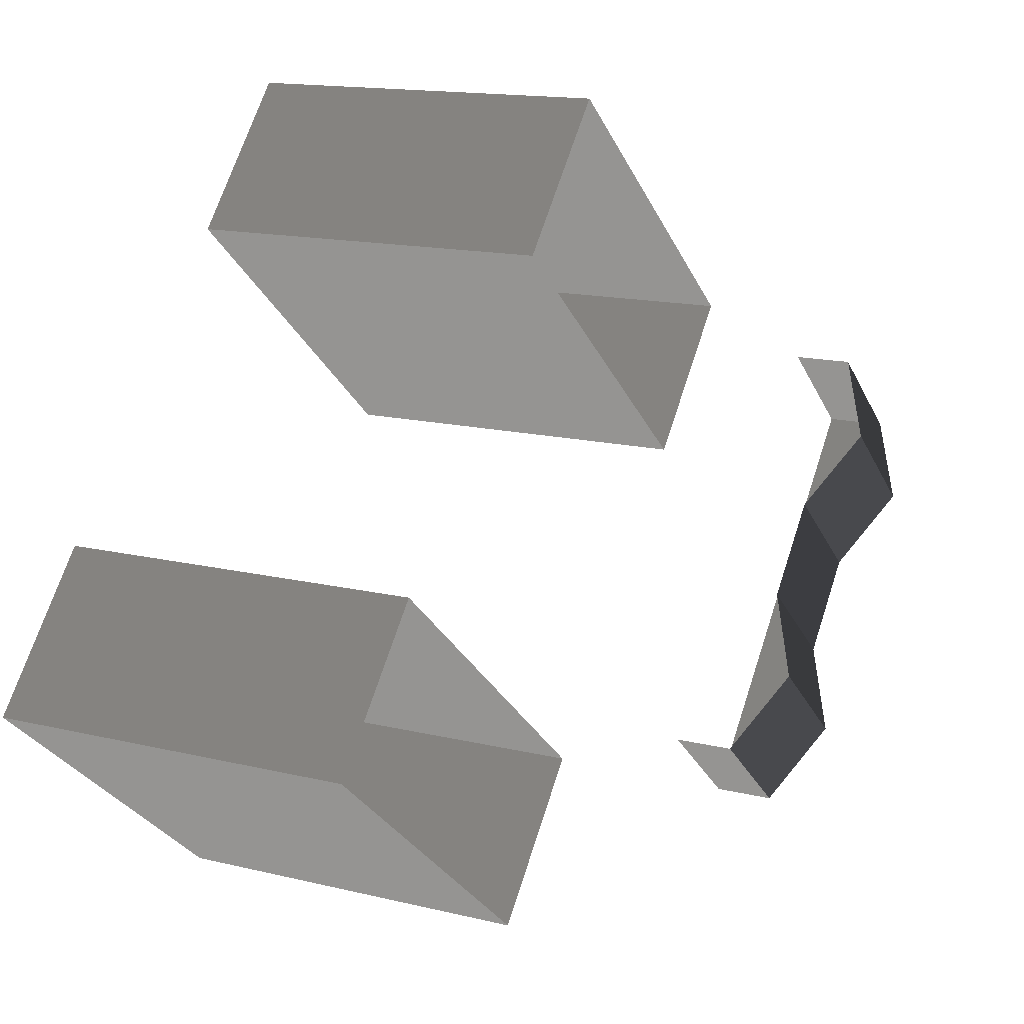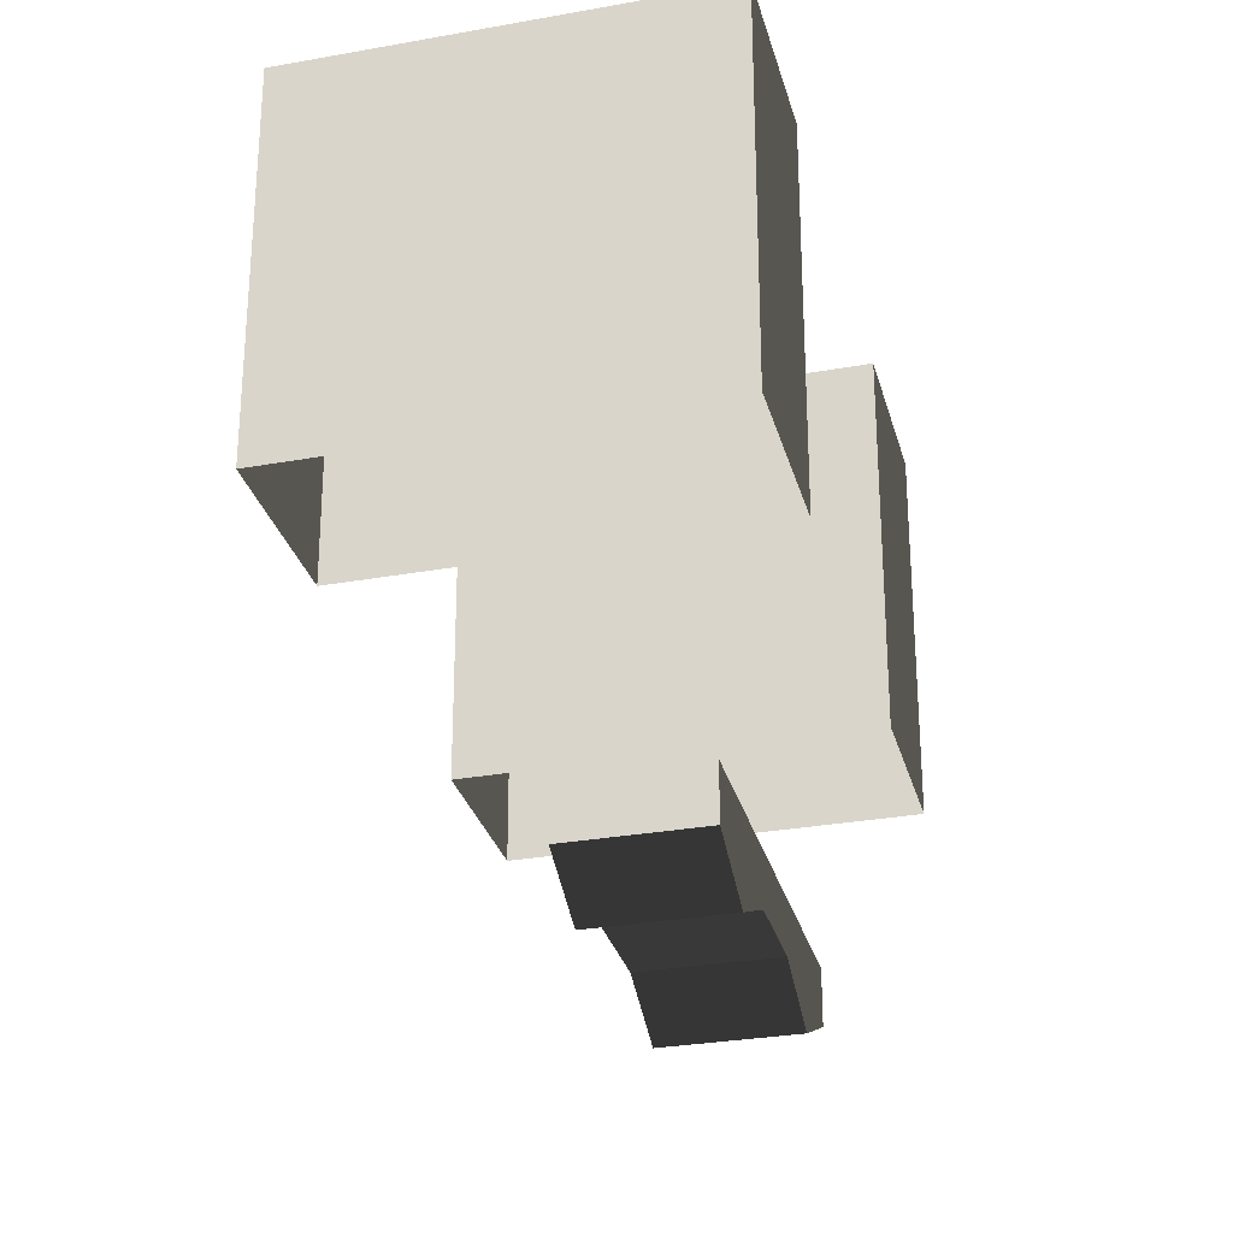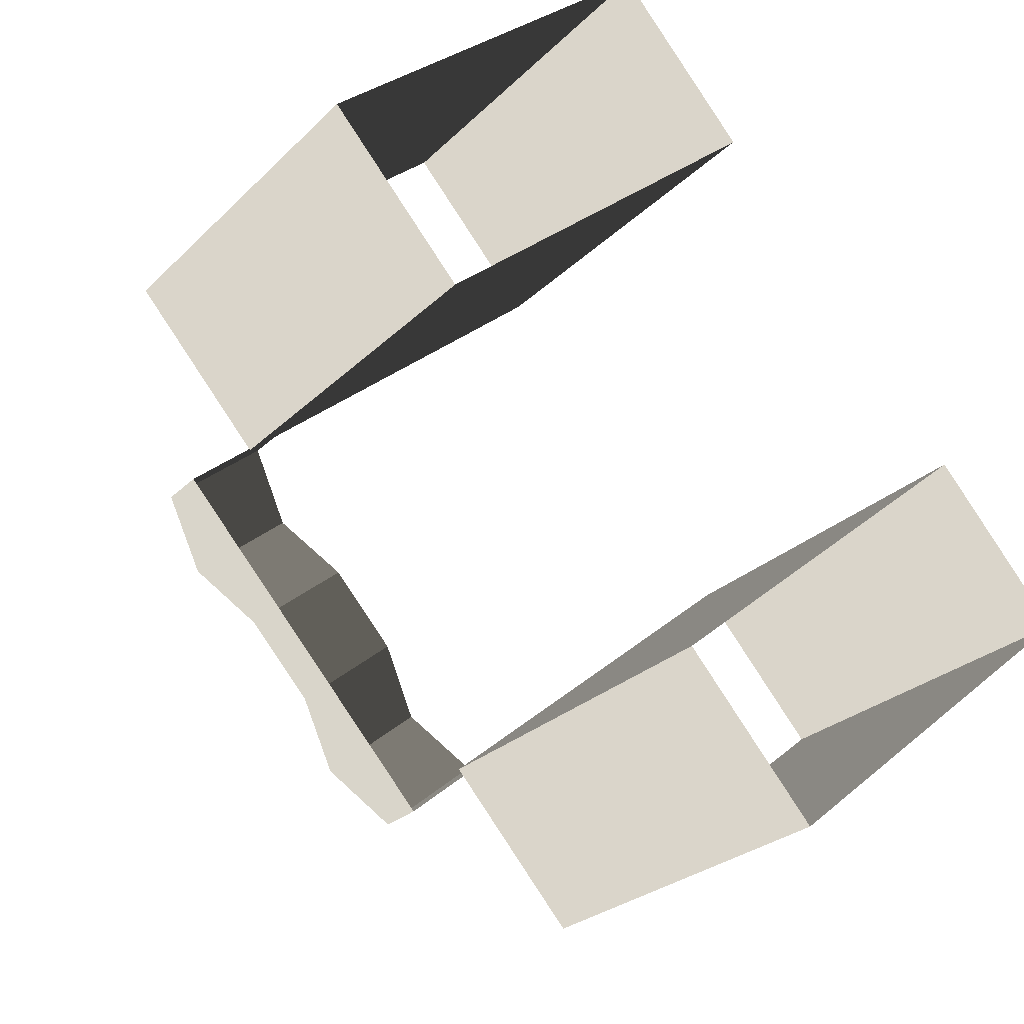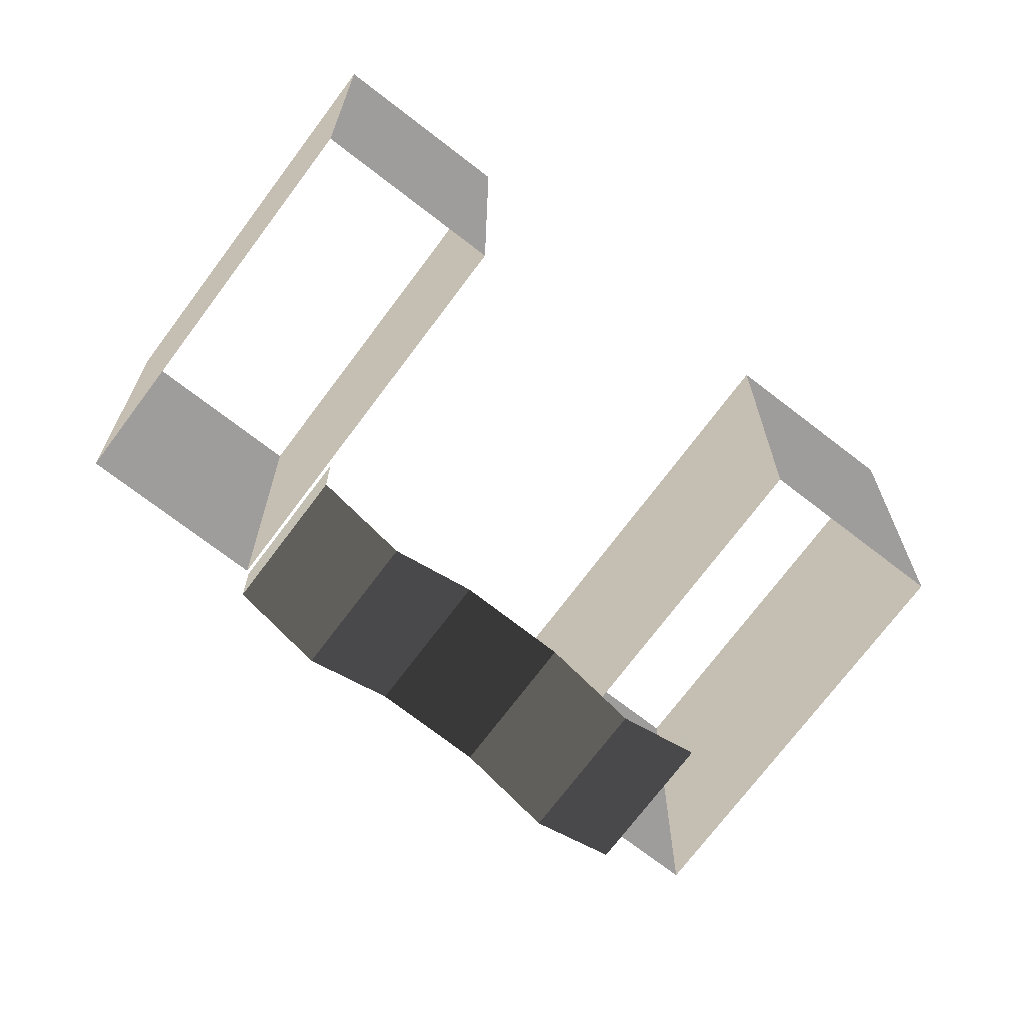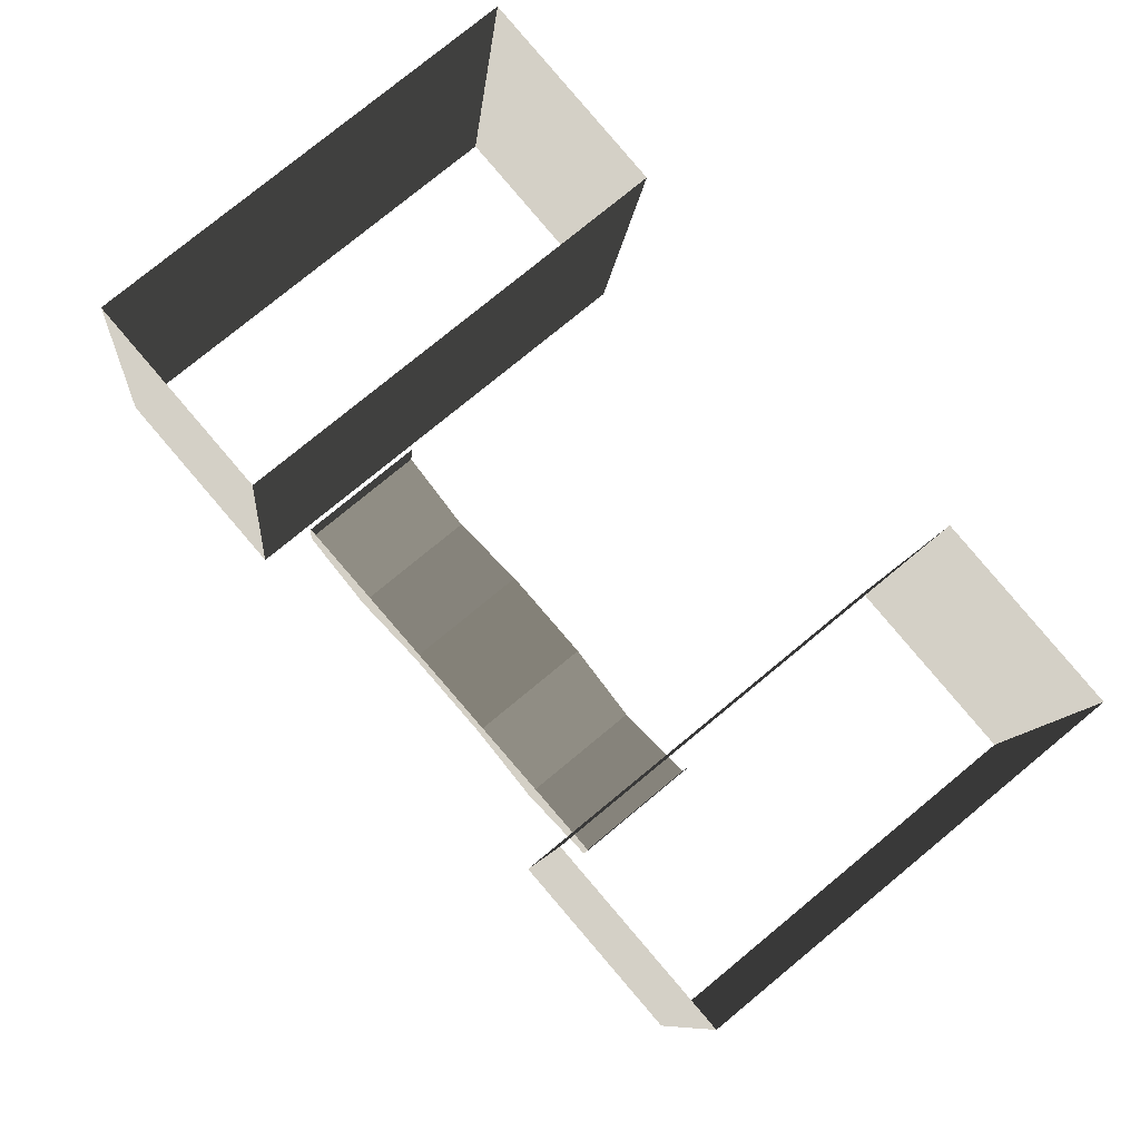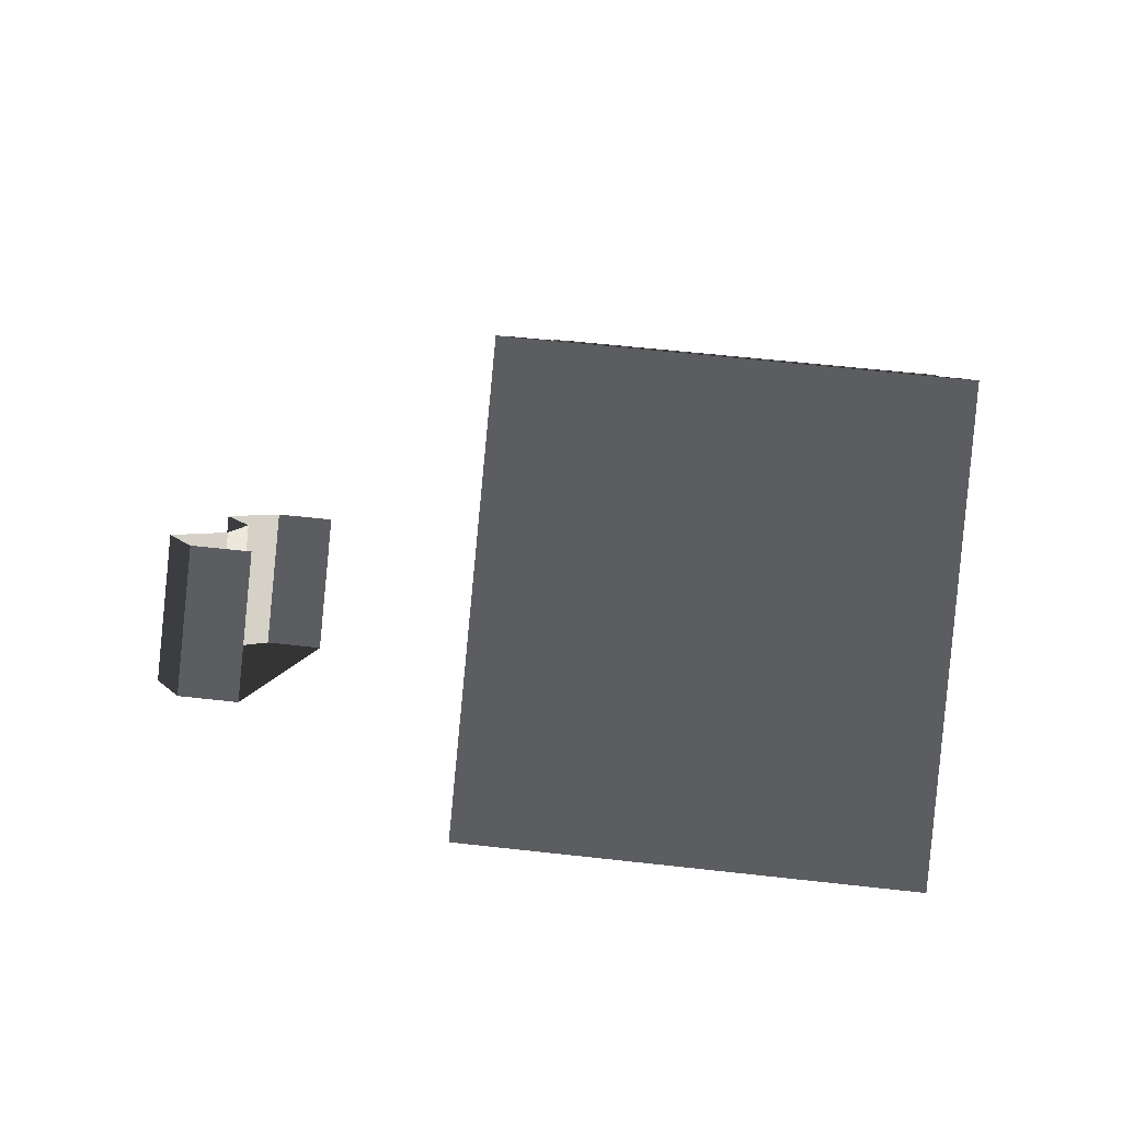
<metadata>
{"format":"obj","ext":"obj","renderer":"f3d","projection":"perspective","resolution":1024,"background":"white","views":[{"elev":14.6,"azim":118.1,"up":"+Y"},{"elev":-28.6,"azim":-125.2,"up":"+Z"},{"elev":-25.1,"azim":-32.9,"up":"+Y"},{"elev":-71.0,"azim":92.9,"up":"+Z"},{"elev":-8.7,"azim":-4.6,"up":"+Y"},{"elev":53.7,"azim":-83.0,"up":"+Y"}]}
</metadata>
<code>
v 1.331 -6.335 6.662
v 4.069 -4.071 6.662
v 1.331 -6.335 8.117
v 4.069 -4.071 8.117
v -6.221 2.317 8.117
v -3.483 4.581 8.117
v -6.221 2.317 6.662
v -3.483 4.581 6.662
v -3.326 -0.9995 6.662
v -0.5877 1.264 6.662
v -1.564 -3.018 6.662
v 1.174 -0.7548 6.662
v -6.221 2.317 6.662
v -3.483 4.581 6.662
v -4.774 0.6589 5.693
v -2.035 2.922 5.693
v -4.774 0.6589 5.693
v -2.035 2.922 5.693
v -3.326 -0.9995 6.662
v -0.5877 1.264 6.662
v -0.1169 -4.677 5.693
v 2.622 -2.413 5.693
v 1.331 -6.335 6.662
v 4.069 -4.071 6.662
v -1.564 -3.018 6.662
v 1.174 -0.7548 6.662
v -0.1169 -4.677 5.693
v 2.622 -2.413 5.693
v -1.564 -3.018 6.662
v -0.1169 -4.677 5.693
v -0.1169 -4.677 6.662
v 1.331 -6.335 6.662
v -4.774 0.6589 6.662
v -4.774 0.6589 5.693
v -3.326 -0.9995 6.662
v -6.221 2.317 6.662
v 1.331 -6.335 8.117
v -0.1169 -4.677 8.117
v -6.221 2.317 8.117
v -4.774 0.6589 8.117
v -3.326 -0.9995 8.117
v -1.564 -3.018 8.117
v -0.6615 -7.107 24.18
v -0.6615 -7.107 13.81
v 2.646 -10.95 24.18
v 2.646 -10.95 13.81
v 11.17 -3.93 24.18
v 11.17 -3.93 13.81
v 7.861 -0.08872 24.18
v 7.861 -0.08871 13.81
v 2.646 -10.95 24.18
v 2.646 -10.95 13.81
v 11.17 -3.93 24.18
v 11.17 -3.93 13.81
v -2.061 11.43 24.18
v -2.061 11.43 13.81
v -10.58 4.416 24.18
v -10.58 4.416 13.81
v -10.58 4.416 24.18
v -10.58 4.416 13.81
v -7.276 0.5749 24.18
v -7.276 0.5749 13.81
v 1.246 7.593 24.18
v 1.246 7.593 13.81
v -2.061 11.43 24.18
v -2.061 11.43 13.81
v 7.861 -0.08872 24.18
v 7.861 -0.08871 13.81
v -0.6615 -7.107 24.18
v -0.6615 -7.107 13.81
v -7.276 0.5749 24.18
v -7.276 0.5749 13.81
v 1.246 7.593 24.18
v 1.246 7.593 13.81
g roof7.004_35187_21
f 1 3 2
f 2 3 4
f 5 7 6
f 6 7 8
f 9 11 10
f 10 11 12
f 13 15 14
f 14 15 16
f 17 19 18
f 18 19 20
f 21 23 22
f 22 23 24
f 25 27 26
f 26 27 28
f 29 31 30
f 31 32 30
f 33 35 34
f 36 33 34
f 31 37 32
f 38 37 31
f 39 40 36
f 36 40 33
f 40 41 33
f 33 41 35
f 29 38 31
f 42 38 29
f 41 42 35
f 35 42 29
f 43 45 44
f 44 45 46
f 47 49 48
f 48 49 50
f 51 53 52
f 52 53 54
f 55 57 56
f 56 57 58
f 59 61 60
f 60 61 62
f 63 65 64
f 64 65 66
f 67 69 68
f 68 69 70
f 71 73 72
f 72 73 74

</code>
